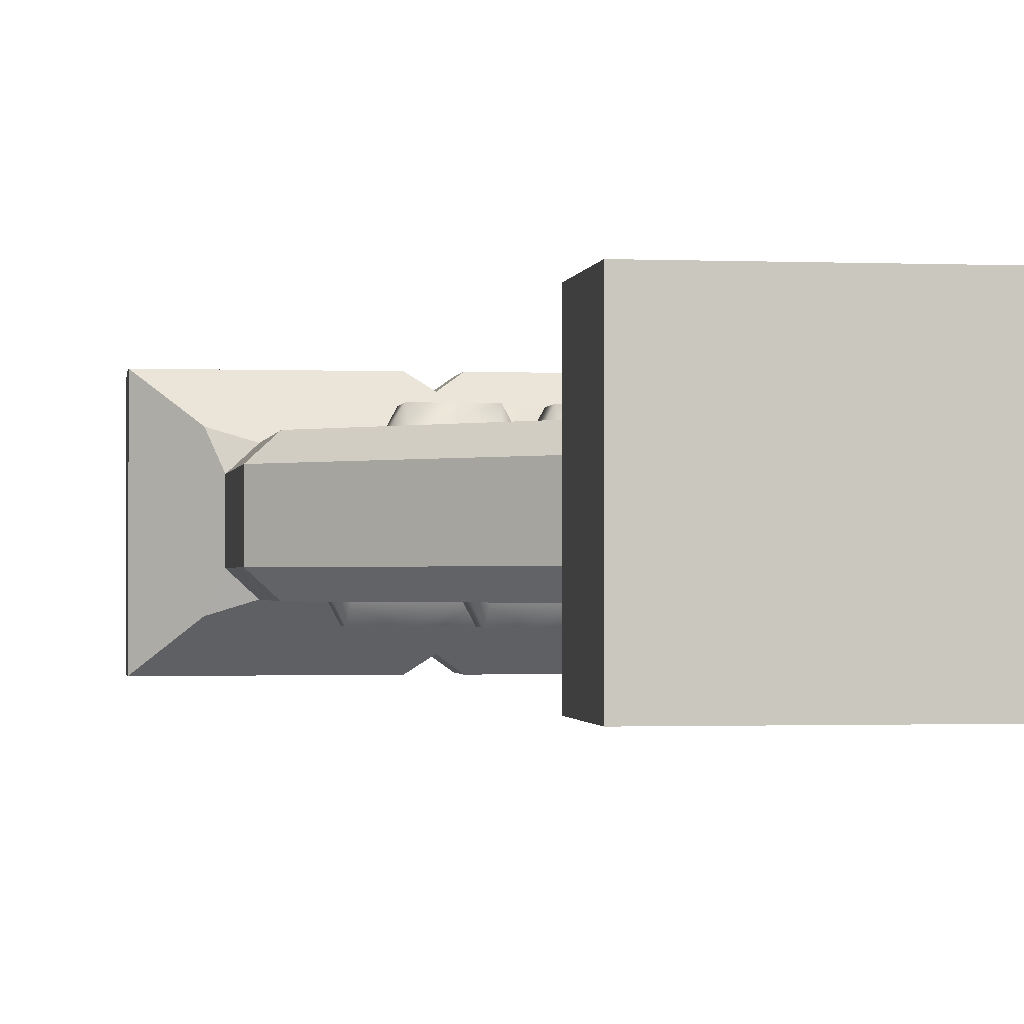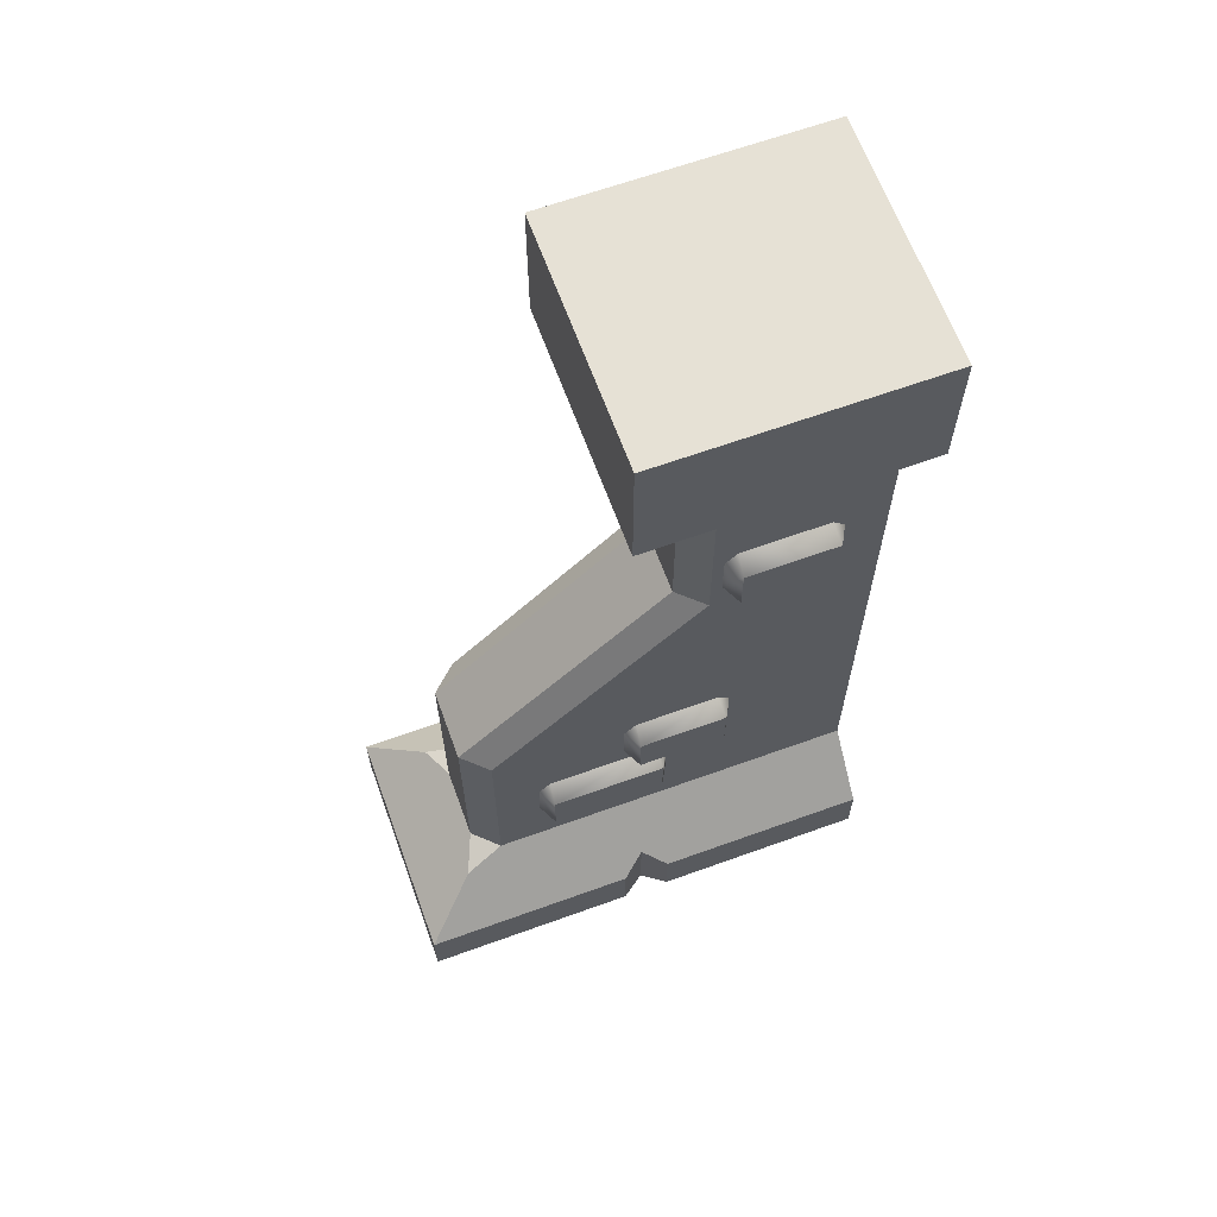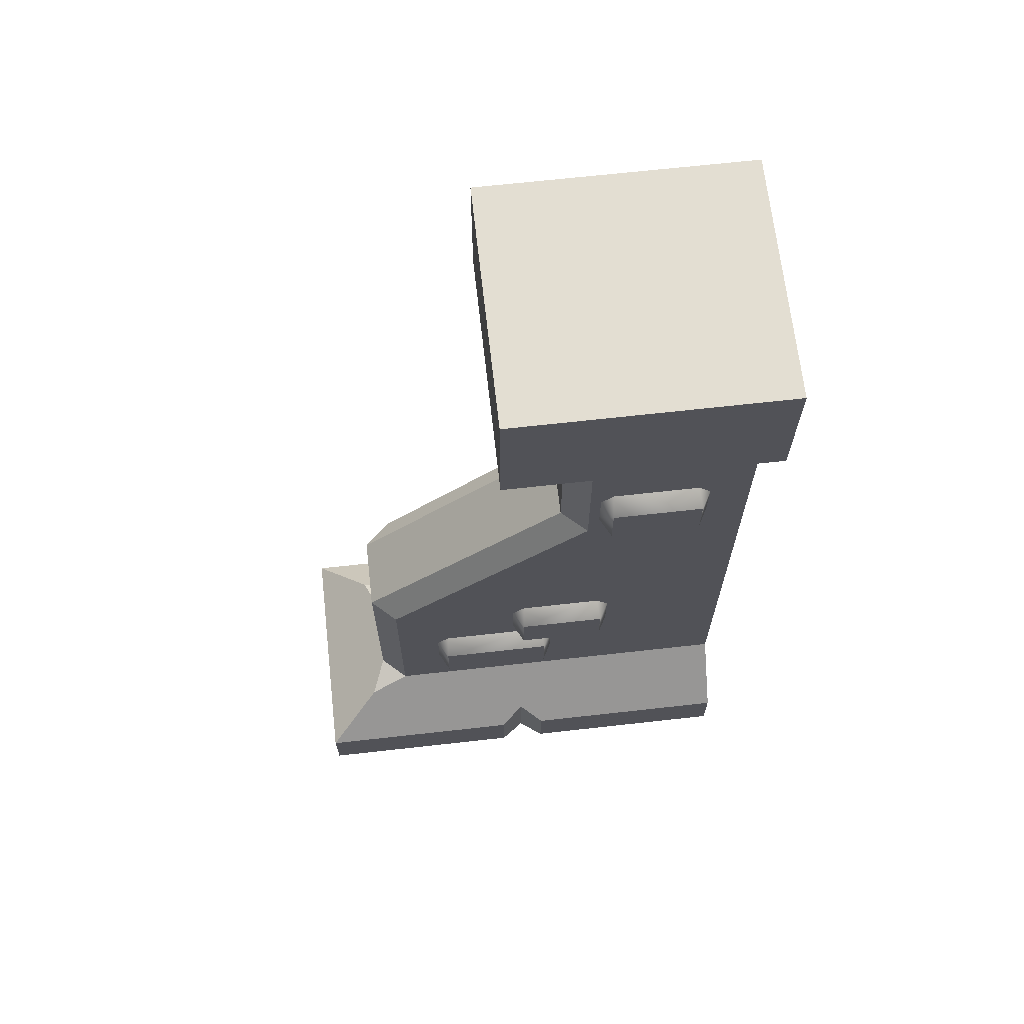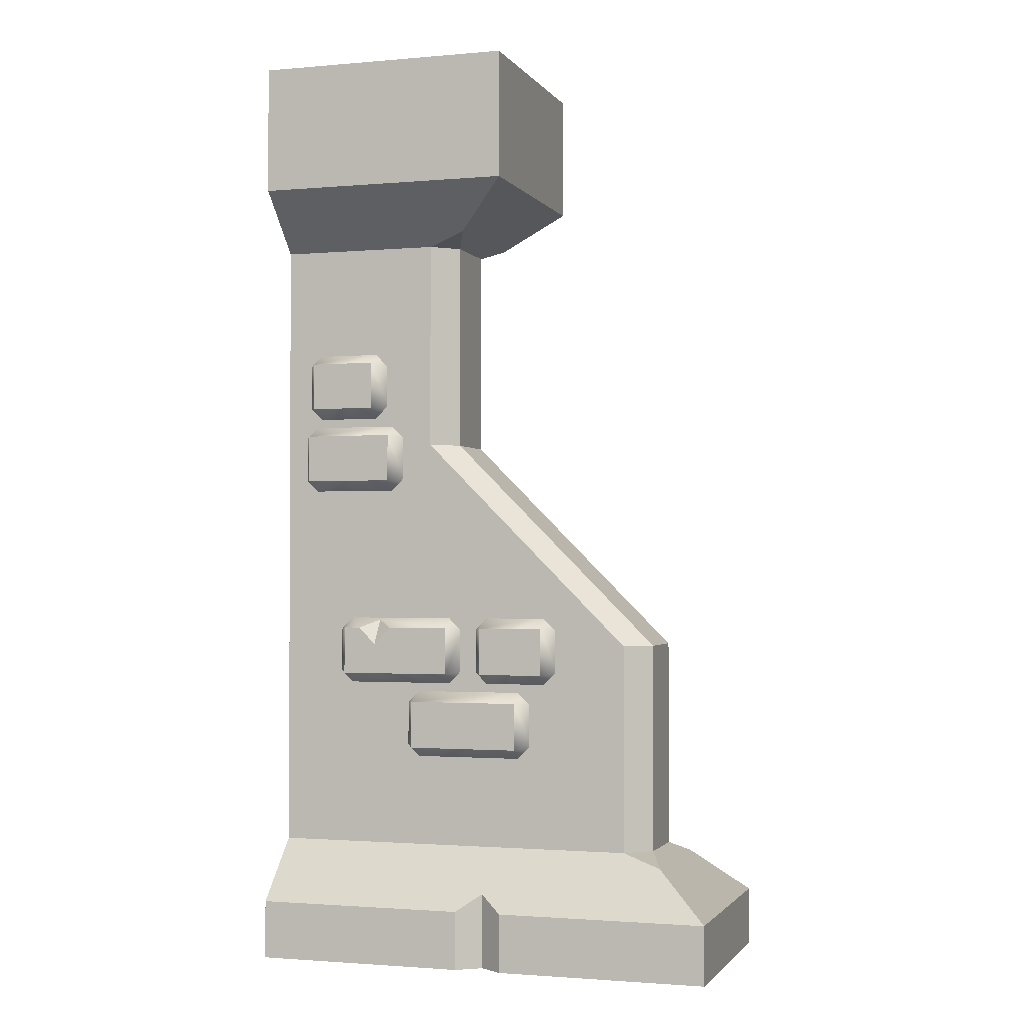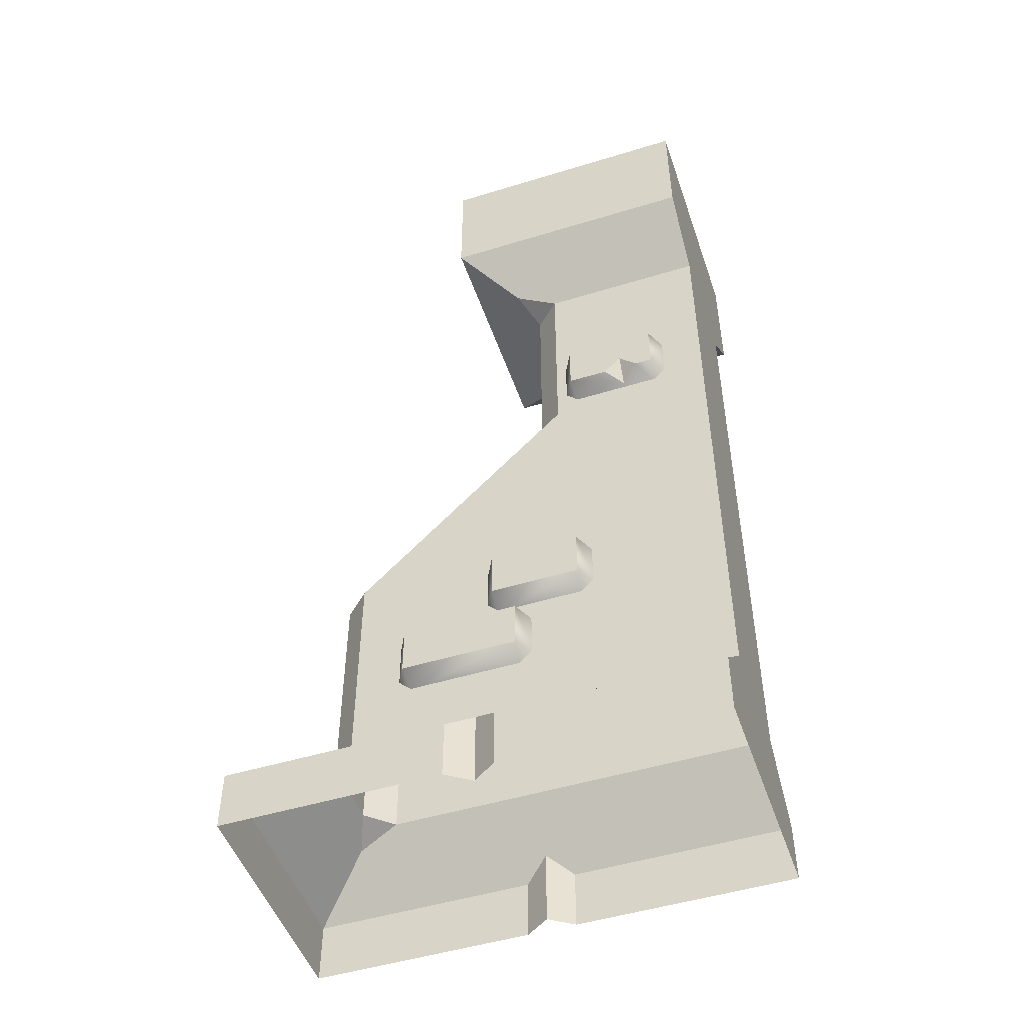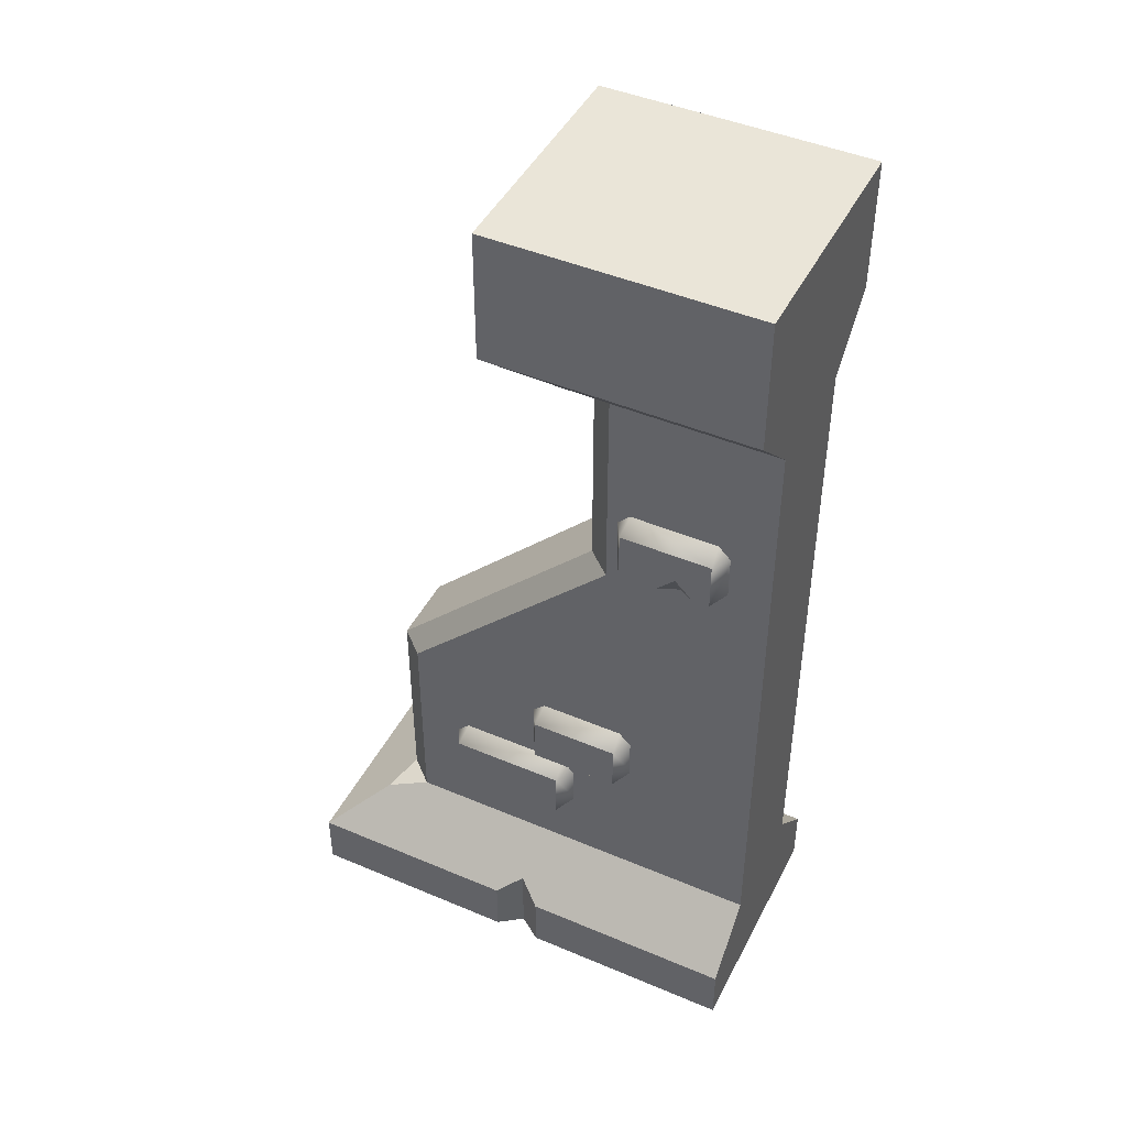
<metadata>
{"format":"obj","ext":"obj","renderer":"f3d","projection":"perspective","resolution":1024,"background":"white","views":[{"elev":-1.2,"azim":171.5,"up":"+Z"},{"elev":64.6,"azim":160.0,"up":"+Y"},{"elev":67.6,"azim":173.6,"up":"+Y"},{"elev":-1.7,"azim":17.7,"up":"+Y"},{"elev":-49.6,"azim":-161.3,"up":"+Y"},{"elev":45.5,"azim":-154.0,"up":"+Y"}]}
</metadata>
<code>
o wall_half_endcap_sloped_Cube.13145
v -2 2.3 -0.25
v -2 1.4 -0.25
v -2 2.3 0.25
v -2 1.4 0.25
v -1.308 3.2 -0.25
v -1.308 3.2 0.25
v -0.4081 0.5 -0.25
v -0.3 0.5 0.15
v -0.4084 1.4 -0.25
v -0.3 1.4 -0.15
v -1.2 2.3 -0.15
v -1.308 2.3 -0.25
v -1.308 2.3 0.25
v -1.2 2.3 0.15
v -0.3 1.4 0.15
v -0.4084 1.4 0.25
v -2 0 -0.5
v -2 0 0.5
v -2 0.25 -0.5
v -2 0.25 0.5
v -2 3.2 -0.25
v -2 0.5 0.25
v -2 0.5 -0.25
v -2 4 -0.5
v -2 4 0.5
v -2 3.45 -0.5
v -2 3.45 0.5
v -2 3.2 0.25
v -1.1 0 -0.5
v -0.9 0 -0.5
v -1 0 -0.4293
v -0.9 0 0.5
v -1.1 0 0.5
v -1 0 0.4293
v -0.9 0.25 -0.5
v -1.1 0.25 -0.5
v -1 0.3207 -0.4293
v -1.1 0.25 0.5
v -0.9 0.25 0.5
v -1 0.3207 0.4293
v -0.9 3.45 0.5
v -0.9 4 0.5
v -0.9 3.45 -0.5
v -0.9 4 -0.5
v 0 0.25 0.5
v 0 0 0.5
v 0 0.25 -0.5
v 0 0 -0.5
v -1.2 3.2 -0.15
v -1.135 3.254 -0.3039
v -1.2 3.2 0.15
v -1.135 3.254 0.3039
v -0.3 0.5 -0.15
v -0.2353 0.4461 -0.3039
v -0.4081 0.5 0.25
v -0.2353 0.4461 0.3039
v -1.692 1.473 0.3298
v -1.692 1.268 0.3298
v -1.209 1.473 0.3298
v -1.209 1.268 0.3298
v -1.159 1.277 0.2388
v -1.218 1.218 0.2388
v -1.683 1.218 0.2388
v -1.742 1.277 0.2388
v -1.742 1.464 0.2388
v -1.683 1.523 0.2388
v -1.218 1.523 0.2388
v -1.159 1.464 0.2388
v -1.543 1.523 0.2388
v -1.546 1.4 0.3298
v -1.473 1.473 0.3298
v -1.544 1.508 0.2656
v -1.62 1.473 0.3298
v -1.418 1.134 0.2388
v -1.359 1.193 0.2388
v -0.894 1.193 0.2388
v -0.835 1.134 0.2388
v -0.835 0.9477 0.2388
v -0.894 0.8887 0.2388
v -1.359 0.8887 0.2388
v -1.418 0.9477 0.2388
v -1.368 0.9386 0.3298
v -1.368 1.143 0.3298
v -0.885 0.9386 0.3298
v -0.885 1.143 0.3298
v -1.098 1.464 0.2388
v -1.039 1.523 0.2388
v -0.774 1.523 0.2388
v -0.715 1.464 0.2388
v -0.715 1.278 0.2388
v -0.774 1.219 0.2388
v -1.039 1.219 0.2388
v -1.098 1.278 0.2388
v -1.048 1.269 0.3298
v -1.048 1.473 0.3298
v -0.765 1.269 0.3298
v -0.765 1.473 0.3298
v -1.918 2.334 0.2388
v -1.859 2.393 0.2388
v -1.494 2.393 0.2388
v -1.435 2.334 0.2388
v -1.435 2.148 0.2388
v -1.494 2.089 0.2388
v -1.859 2.089 0.2388
v -1.918 2.148 0.2388
v -1.868 2.139 0.3298
v -1.868 2.343 0.3298
v -1.485 2.139 0.3298
v -1.485 2.343 0.3298
v -1.898 2.664 0.2388
v -1.839 2.723 0.2388
v -1.574 2.723 0.2388
v -1.515 2.664 0.2388
v -1.515 2.478 0.2388
v -1.574 2.419 0.2388
v -1.839 2.419 0.2388
v -1.898 2.478 0.2388
v -1.848 2.469 0.3298
v -1.848 2.673 0.3298
v -1.565 2.469 0.3298
v -1.565 2.673 0.3298
v -0.5921 0.9843 -0.2388
v -0.6511 1.043 -0.2388
v -1.116 1.043 -0.2388
v -1.175 0.9843 -0.2388
v -1.175 0.7977 -0.2388
v -1.116 0.7387 -0.2388
v -0.6511 0.7387 -0.2388
v -0.5921 0.7977 -0.2388
v -0.642 0.7886 -0.3298
v -0.642 0.9934 -0.3298
v -1.125 0.7886 -0.3298
v -1.125 0.9934 -0.3298
v -1.781 2.416 -0.3298
v -1.781 2.621 -0.3298
v -1.398 2.416 -0.3298
v -1.398 2.621 -0.3298
v -1.348 2.612 -0.2388
v -1.407 2.671 -0.2388
v -1.772 2.671 -0.2388
v -1.831 2.612 -0.2388
v -1.831 2.425 -0.2388
v -1.772 2.366 -0.2388
v -1.407 2.366 -0.2388
v -1.348 2.425 -0.2388
v -1.632 2.366 -0.2388
v -1.635 2.489 -0.3298
v -1.562 2.416 -0.3298
v -1.633 2.381 -0.2656
v -1.709 2.416 -0.3298
v -0.9721 1.314 -0.2388
v -1.031 1.373 -0.2388
v -1.386 1.373 -0.2388
v -1.445 1.314 -0.2388
v -1.445 1.128 -0.2388
v -1.386 1.069 -0.2388
v -1.031 1.069 -0.2388
v -0.9721 1.128 -0.2388
v -1.022 1.119 -0.3298
v -1.022 1.323 -0.3298
v -1.395 1.119 -0.3298
v -1.395 1.323 -0.3298
f 8 53 10 15
f 14 11 49 51
f 7 23 2 9
f 12 1 21 5
f 55 16 4 22
f 13 6 28 3
f 9 2 1 12
f 1 3 28 21
f 23 22 4 2
f 2 4 3 1
f 16 13 3 4
f 15 10 11 14
f 12 5 49 11
f 16 55 8 15
f 7 9 10 53
f 9 12 11 10
f 6 13 14 51
f 13 16 15 14
f 46 45 39 32
f 7 37 23
f 17 19 36 29
f 33 38 20 18
f 22 20 38 40
f 35 30 31 37
f 37 31 29 36
f 38 33 34 40
f 40 34 32 39
f 19 23 37 36
f 25 27 41 42
f 52 28 6
f 47 45 46 48
f 25 24 26 27
f 27 26 21 28
f 20 22 23 19
f 18 20 19 17
f 44 24 25 42
f 44 43 26 24
f 30 35 47 48
f 21 50 5
f 41 43 44 42
f 40 39 45 56
f 54 53 8 56
f 54 37 7
f 22 40 55
f 49 5 50
f 6 51 52
f 7 53 54
f 8 55 56
f 52 51 49 50
f 55 40 56
f 47 54 56 45
f 47 35 37 54
f 26 43 50 21
f 41 52 50 43
f 41 27 28 52
f 73 70 72
f 59 68 67
f 60 61 68 59
f 57 65 64 58
f 57 66 65
f 62 61 60
f 64 63 58
f 60 70 58
f 60 59 71 70
f 72 69 66
f 67 69 72
f 70 71 72
f 57 58 70 73
f 59 67 72 71
f 73 72 66 57
f 58 63 62 60
f 84 85 83 82
f 82 83 74 81
f 84 82 80 79
f 85 84 78 77
f 83 85 76 75
f 80 82 81
f 83 75 74
f 78 84 79
f 85 77 76
f 96 97 95 94
f 94 95 86 93
f 96 94 92 91
f 97 96 90 89
f 95 97 88 87
f 92 94 93
f 95 87 86
f 90 96 91
f 97 89 88
f 108 109 107 106
f 106 107 98 105
f 108 106 104 103
f 109 108 102 101
f 107 109 100 99
f 104 106 105
f 107 99 98
f 102 108 103
f 109 101 100
f 120 121 119 118
f 118 119 110 117
f 120 118 116 115
f 121 120 114 113
f 119 121 112 111
f 116 118 117
f 119 111 110
f 114 120 115
f 121 113 112
f 132 133 131 130
f 130 131 122 129
f 132 130 128 127
f 133 132 126 125
f 131 133 124 123
f 128 130 129
f 131 123 122
f 126 132 127
f 133 125 124
f 150 147 149
f 136 145 144
f 137 138 145 136
f 134 142 141 135
f 134 143 142
f 139 138 137
f 141 140 135
f 137 136 148 147
f 149 146 143
f 144 146 149
f 147 148 149
f 135 140 139 137
f 134 135 147 150
f 136 144 149 148
f 150 149 143 134
f 137 147 135
f 161 162 160 159
f 159 160 151 158
f 161 159 157 156
f 162 161 155 154
f 160 162 153 152
f 157 159 158
f 160 152 151
f 155 161 156
f 162 154 153

</code>
